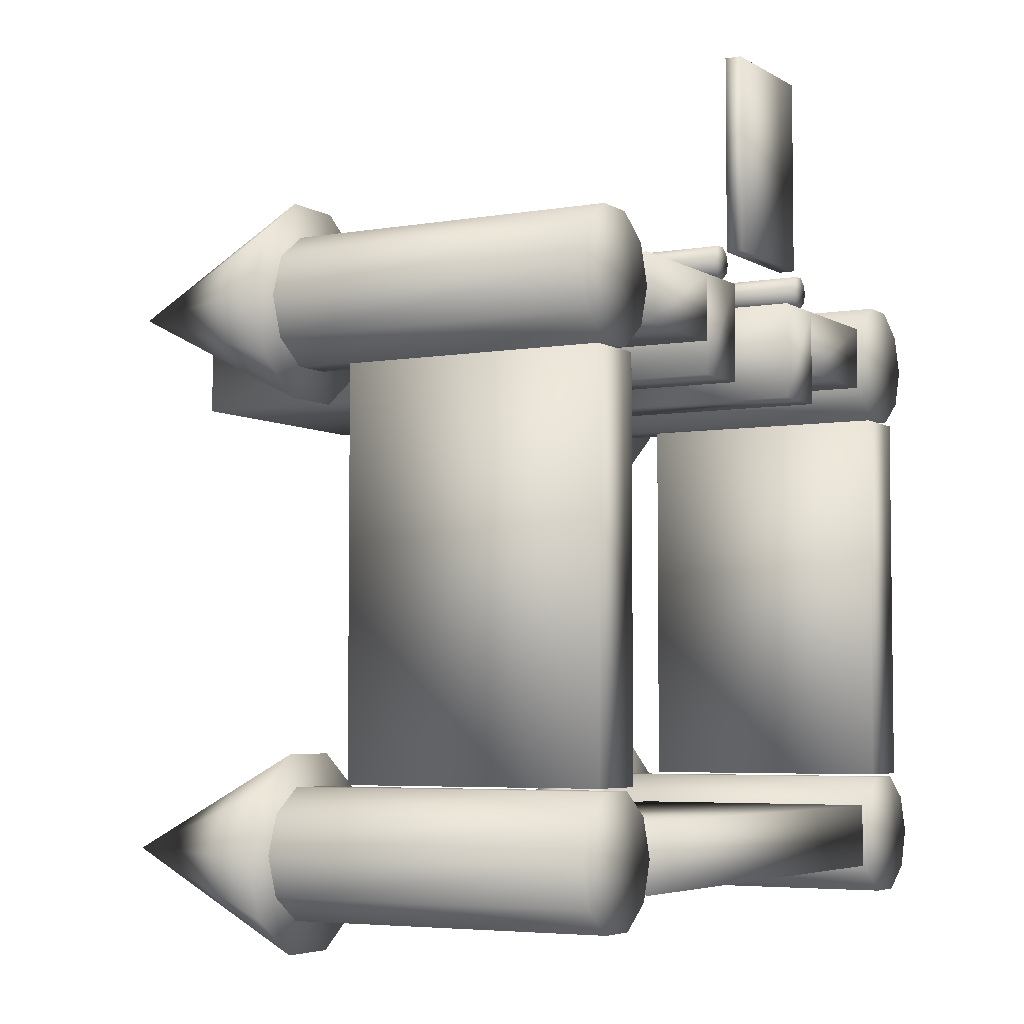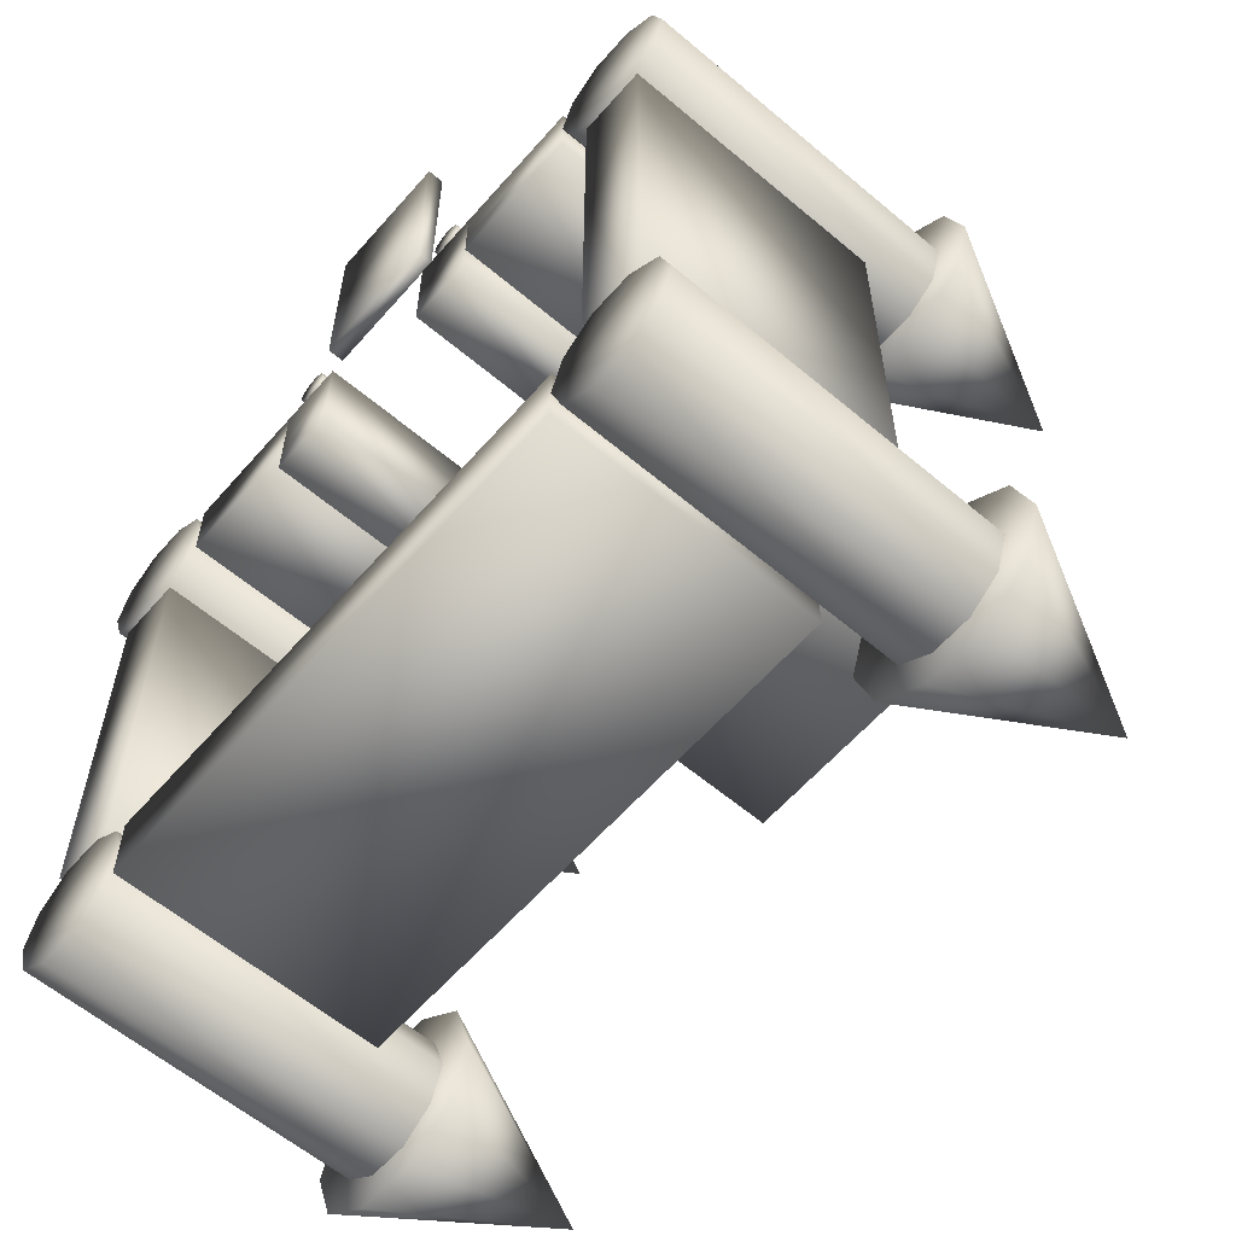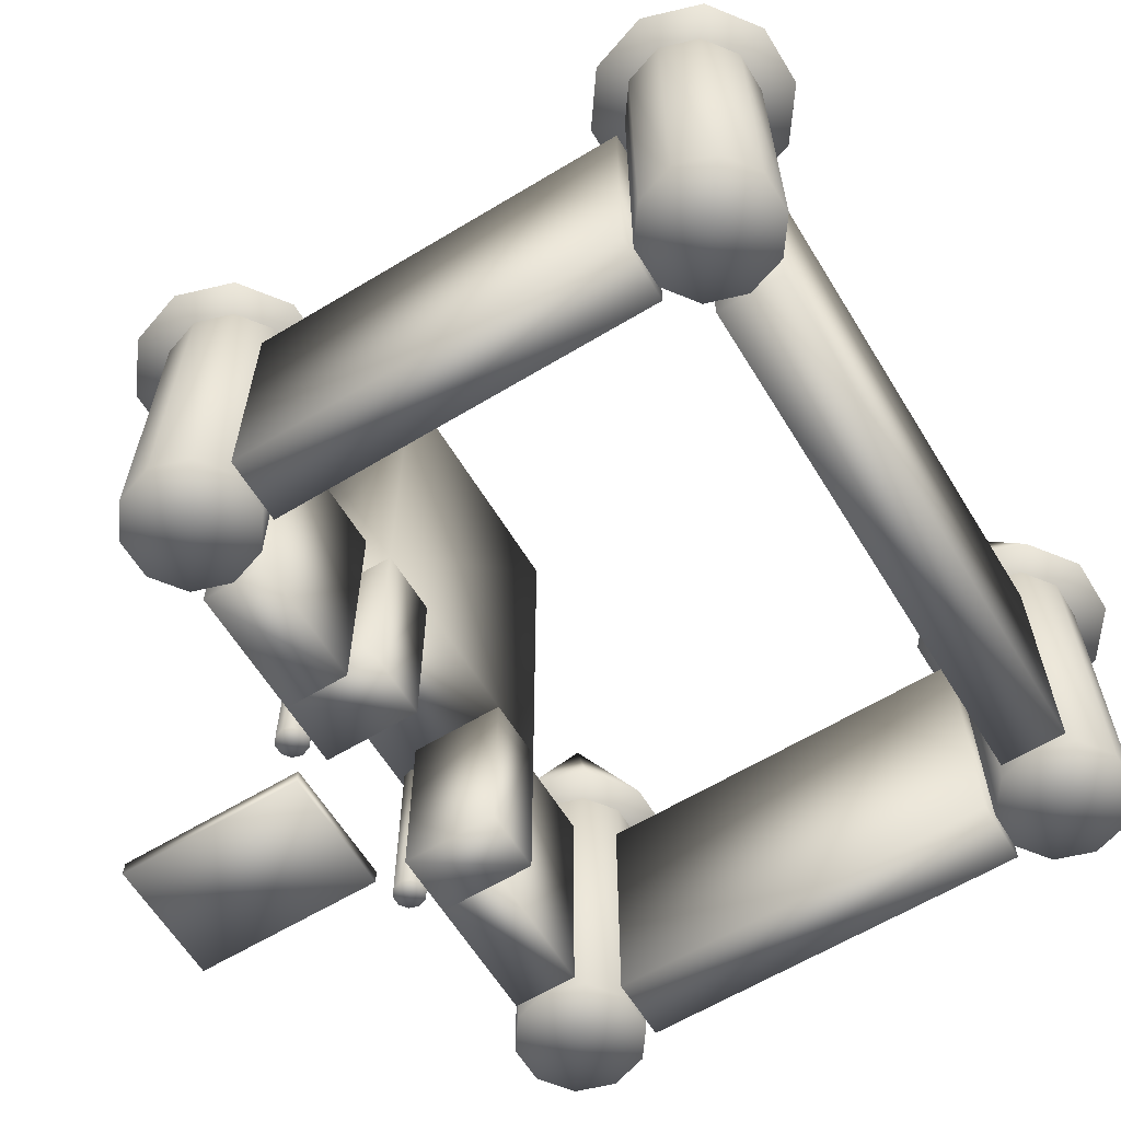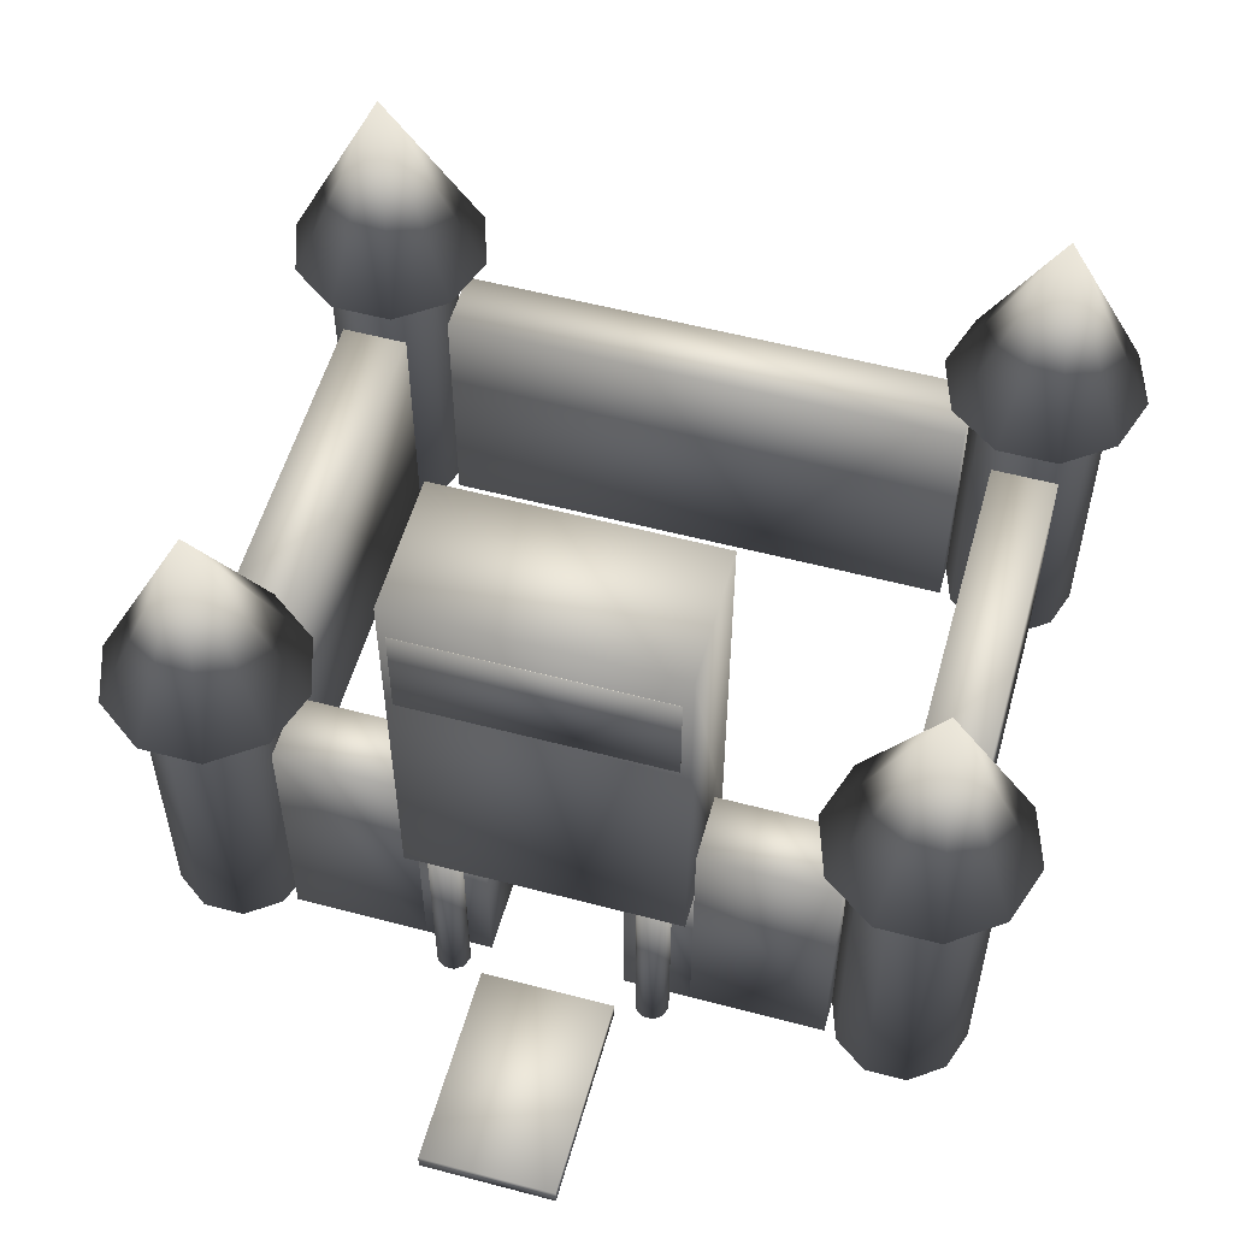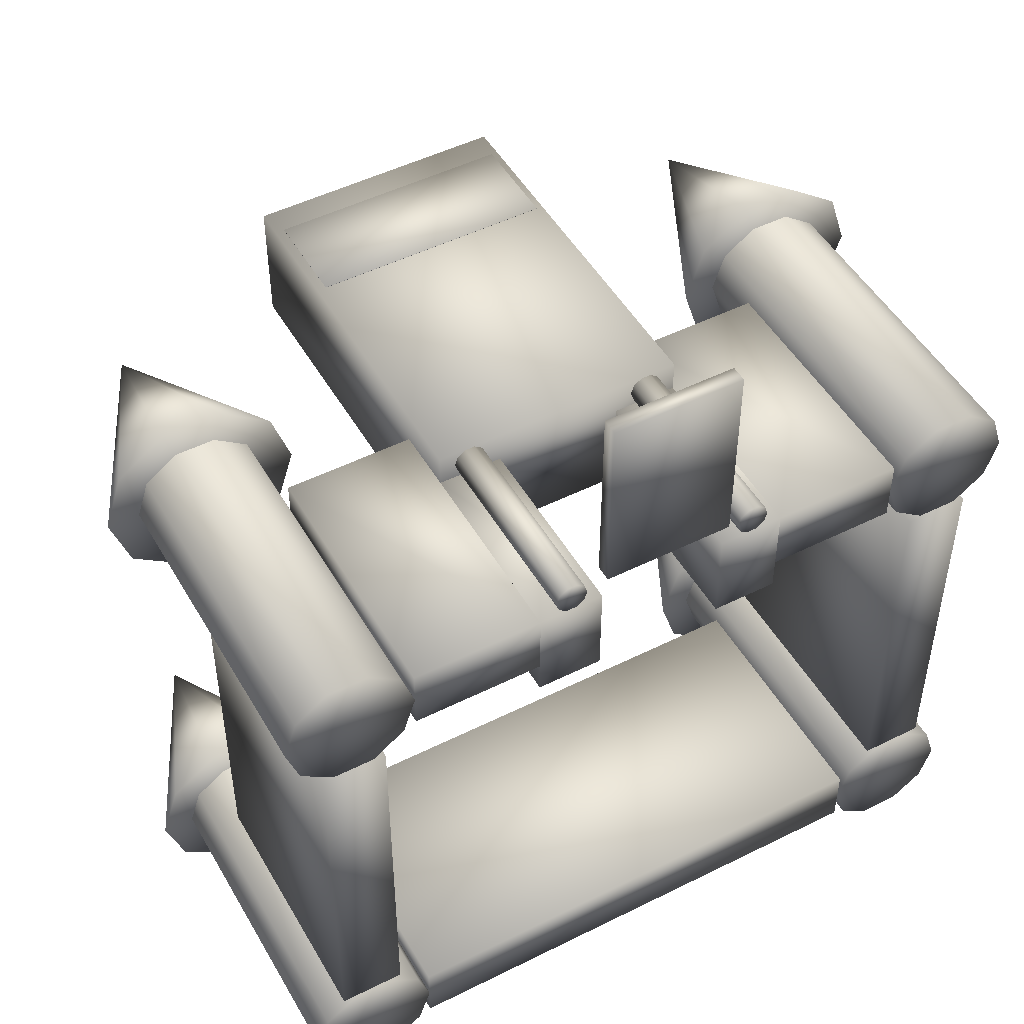
<metadata>
{"format":"obj","ext":"obj","renderer":"f3d","projection":"perspective","resolution":1024,"background":"white","views":[{"elev":-4.8,"azim":-60.6,"up":"+Z"},{"elev":-59.8,"azim":49.1,"up":"+Z"},{"elev":-62.3,"azim":121.5,"up":"+Y"},{"elev":55.3,"azim":15.6,"up":"+Y"},{"elev":49.0,"azim":-29.0,"up":"+Z"}]}
</metadata>
<code>
v -0.149 -0.007387 0.1608
v 0.149 -0.007387 0.1608
v 0.149 0.4395 0.1608
v -0.149 0.4395 0.1608
v -0.149 -0.007387 0.3097
v 0.149 -0.007387 0.3097
v 0.149 0.4395 0.3097
v -0.149 0.4395 0.3097
v -0.149 -0.2308 0.1608
v -0.07448 -0.2308 0.1608
v -0.07448 -0.007387 0.1608
v -0.149 -0.2308 0.2725
v -0.07448 -0.2308 0.2725
v -0.07448 -0.007387 0.2725
v -0.149 -0.007387 0.2725
v 0.07448 -0.2308 0.1608
v 0.149 -0.2308 0.1608
v 0.07448 -0.007387 0.1608
v 0.07448 -0.2308 0.2725
v 0.149 -0.2308 0.2725
v 0.149 -0.007387 0.2725
v 0.07448 -0.007387 0.2725
v -0.0931 -0.007387 0.2911
v -0.09666 -0.007387 0.3021
v -0.0931 -0.2308 0.2911
v -0.09666 -0.2308 0.3021
v -0.1117 -0.2308 0.2911
v -0.1117 -0.007387 0.2911
v -0.106 -0.007387 0.3088
v -0.106 -0.2308 0.3088
v -0.1175 -0.007387 0.3088
v -0.1175 -0.2308 0.3088
v -0.1268 -0.007387 0.3021
v -0.1268 -0.2308 0.3021
v -0.1303 -0.007387 0.2911
v -0.1303 -0.2308 0.2911
v -0.1268 -0.007387 0.2802
v -0.1268 -0.2308 0.2802
v -0.1175 -0.007387 0.2734
v -0.1175 -0.2308 0.2734
v -0.106 -0.007387 0.2734
v -0.106 -0.2308 0.2734
v -0.09666 -0.007387 0.2802
v -0.09666 -0.2308 0.2802
v 0.1303 -0.007387 0.2911
v 0.1268 -0.007387 0.3021
v 0.1303 -0.2308 0.2911
v 0.1268 -0.2308 0.3021
v 0.1117 -0.2308 0.2911
v 0.1117 -0.007387 0.2911
v 0.1175 -0.007387 0.3088
v 0.1175 -0.2308 0.3088
v 0.106 -0.007387 0.3088
v 0.106 -0.2308 0.3088
v 0.09666 -0.007387 0.3021
v 0.09666 -0.2308 0.3021
v 0.0931 -0.007387 0.2911
v 0.0931 -0.2308 0.2911
v 0.09666 -0.007387 0.2802
v 0.09666 -0.2308 0.2802
v 0.106 -0.007387 0.2734
v 0.106 -0.2308 0.2734
v 0.1175 -0.007387 0.2734
v 0.1175 -0.2308 0.2734
v 0.1268 -0.007387 0.2802
v 0.1268 -0.2308 0.2802
v -0.2979 -0.2308 0.198
v -0.149 -0.2308 0.198
v -0.149 0.06709 0.198
v -0.2979 0.06709 0.198
v -0.2979 -0.2308 0.2725
v -0.149 0.06709 0.2725
v -0.2979 0.06709 0.2725
v 0.149 -0.2308 0.198
v 0.2979 -0.2308 0.198
v 0.2979 0.06709 0.198
v 0.149 0.06709 0.198
v 0.2979 -0.2308 0.2725
v 0.2979 0.06709 0.2725
v 0.149 0.06709 0.2725
v -0.2979 0.1416 0.2353
v -0.3121 0.1416 0.279
v -0.2979 -0.2308 0.2353
v -0.3121 -0.2308 0.279
v -0.3724 -0.2308 0.2353
v -0.3494 0.1416 0.3061
v -0.3494 -0.2308 0.3061
v -0.3954 0.1416 0.3061
v -0.3954 -0.2308 0.3061
v -0.4326 0.1416 0.279
v -0.4326 -0.2308 0.279
v -0.4469 0.1416 0.2353
v -0.4469 -0.2308 0.2353
v -0.4326 0.1416 0.1915
v -0.4326 -0.2308 0.1915
v -0.3954 0.1416 0.1644
v -0.3954 -0.2308 0.1644
v -0.3494 0.1416 0.1644
v -0.3494 -0.2308 0.1644
v -0.3121 0.1416 0.1915
v -0.3121 -0.2308 0.1915
v 0.4469 0.1416 0.2353
v 0.4327 0.1416 0.279
v 0.4469 -0.2308 0.2353
v 0.4327 -0.2308 0.279
v 0.3724 -0.2308 0.2353
v 0.3954 0.1416 0.3061
v 0.3954 -0.2308 0.3061
v 0.3494 0.1416 0.3061
v 0.3494 -0.2308 0.3061
v 0.3121 0.1416 0.279
v 0.3121 -0.2308 0.279
v 0.2979 0.1416 0.2353
v 0.2979 -0.2308 0.2353
v 0.3121 0.1416 0.1915
v 0.3121 -0.2308 0.1915
v 0.3494 0.1416 0.1644
v 0.3494 -0.2308 0.1644
v 0.3954 0.1416 0.1644
v 0.3954 -0.2308 0.1644
v 0.4327 0.1416 0.1915
v 0.4327 -0.2308 0.1915
v -0.2979 0.1416 -0.3606
v -0.3121 0.1416 -0.3168
v -0.2979 -0.2308 -0.3606
v -0.3121 -0.2308 -0.3168
v -0.3724 -0.2308 -0.3606
v -0.3494 0.1416 -0.2897
v -0.3494 -0.2308 -0.2897
v -0.3954 0.1416 -0.2897
v -0.3954 -0.2308 -0.2897
v -0.4326 0.1416 -0.3168
v -0.4326 -0.2308 -0.3168
v -0.4469 0.1416 -0.3606
v -0.4469 -0.2308 -0.3606
v -0.4326 0.1416 -0.4043
v -0.4326 -0.2308 -0.4043
v -0.3954 0.1416 -0.4314
v -0.3954 -0.2308 -0.4314
v -0.3494 0.1416 -0.4314
v -0.3494 -0.2308 -0.4314
v -0.3121 0.1416 -0.4043
v -0.3121 -0.2308 -0.4043
v 0.4469 0.1416 -0.3606
v 0.4327 0.1416 -0.3168
v 0.4469 -0.2308 -0.3606
v 0.4327 -0.2308 -0.3168
v 0.3724 -0.2308 -0.3606
v 0.3954 0.1416 -0.2897
v 0.3954 -0.2308 -0.2897
v 0.3494 0.1416 -0.2897
v 0.3494 -0.2308 -0.2897
v 0.3121 0.1416 -0.3168
v 0.3121 -0.2308 -0.3168
v 0.2979 0.1416 -0.3606
v 0.2979 -0.2308 -0.3606
v 0.3121 0.1416 -0.4043
v 0.3121 -0.2308 -0.4043
v 0.3494 0.1416 -0.4314
v 0.3494 -0.2308 -0.4314
v 0.3954 0.1416 -0.4314
v 0.3954 -0.2308 -0.4314
v 0.4327 0.1416 -0.4043
v 0.4327 -0.2308 -0.4043
v -0.3724 0.365 0.2353
v -0.282 0.1416 0.3009
v -0.2607 0.1416 0.2353
v -0.3724 0.1416 0.2353
v -0.3379 0.1416 0.3415
v -0.4069 0.1416 0.3415
v -0.4628 0.1416 0.3009
v -0.4841 0.1416 0.2353
v -0.4628 0.1416 0.1696
v -0.4069 0.1416 0.129
v -0.3379 0.1416 0.129
v -0.282 0.1416 0.1696
v 0.3724 0.365 0.2353
v 0.4628 0.1416 0.3009
v 0.4841 0.1416 0.2353
v 0.3724 0.1416 0.2353
v 0.4069 0.1416 0.3415
v 0.3379 0.1416 0.3415
v 0.282 0.1416 0.3009
v 0.2607 0.1416 0.2353
v 0.282 0.1416 0.1696
v 0.3379 0.1416 0.129
v 0.4069 0.1416 0.129
v 0.4628 0.1416 0.1696
v -0.3724 0.365 -0.3606
v -0.282 0.1416 -0.2949
v -0.2607 0.1416 -0.3606
v -0.3724 0.1416 -0.3606
v -0.3379 0.1416 -0.2543
v -0.4069 0.1416 -0.2543
v -0.4628 0.1416 -0.2949
v -0.4841 0.1416 -0.3606
v -0.4628 0.1416 -0.4262
v -0.4069 0.1416 -0.4668
v -0.3379 0.1416 -0.4668
v -0.282 0.1416 -0.4262
v 0.3724 0.365 -0.3606
v 0.4628 0.1416 -0.2949
v 0.4841 0.1416 -0.3606
v 0.3724 0.1416 -0.3606
v 0.4069 0.1416 -0.2543
v 0.3379 0.1416 -0.2543
v 0.282 0.1416 -0.2949
v 0.2607 0.1416 -0.3606
v 0.282 0.1416 -0.4262
v 0.3379 0.1416 -0.4668
v 0.4069 0.1416 -0.4668
v 0.4628 0.1416 -0.4262
v -0.4096 -0.2308 -0.2861
v -0.3352 -0.2308 -0.2861
v -0.3352 0.06709 -0.2861
v -0.4096 0.06709 -0.2861
v -0.4096 -0.2308 0.1608
v -0.3352 -0.2308 0.1608
v -0.3352 0.06709 0.1608
v -0.4096 0.06709 0.1608
v 0.3352 -0.2308 -0.2861
v 0.4096 -0.2308 -0.2861
v 0.4096 0.06709 -0.2861
v 0.3352 0.06709 -0.2861
v 0.3352 -0.2308 0.1608
v 0.4096 -0.2308 0.1608
v 0.4096 0.06709 0.1608
v 0.3352 0.06709 0.1608
v -0.2979 -0.2308 -0.3978
v 0.2979 -0.2308 -0.3978
v 0.2979 0.06709 -0.3978
v -0.2979 0.06709 -0.3978
v -0.2979 -0.2308 -0.3233
v 0.2979 -0.2308 -0.3233
v 0.2979 0.06709 -0.3233
v -0.2979 0.06709 -0.3233
v -0.07448 -0.2401 0.3097
v 0.07448 -0.2401 0.3097
v 0.07448 -0.2215 0.3097
v -0.07448 -0.2215 0.3097
v -0.07448 -0.2401 0.5332
v 0.07448 -0.2401 0.5332
v 0.07448 -0.2215 0.5332
v -0.07448 -0.2215 0.5332
v -0.1396 0.2905 0.3133
v 0.1396 0.2905 0.3133
v 0.1396 0.4022 0.3133
v -0.1396 0.4022 0.3133
v -0.1396 0.2905 0.3137
v 0.1396 0.2905 0.3137
v 0.1396 0.4022 0.3137
v -0.1396 0.4022 0.3137
f 1 4 2
f 2 4 3
f 1 6 5
f 1 2 6
f 1 5 4
f 4 5 8
f 4 8 7
f 4 7 3
f 2 7 6
f 2 3 7
f 6 8 5
f 6 7 8
f 9 1 10
f 10 1 11
f 9 13 12
f 9 10 13
f 9 12 1
f 1 12 15
f 1 15 14
f 1 14 11
f 10 14 13
f 10 11 14
f 13 15 12
f 13 14 15
f 16 18 17
f 17 18 2
f 16 20 19
f 16 17 20
f 16 19 18
f 18 19 22
f 18 22 21
f 18 21 2
f 17 21 20
f 17 2 21
f 20 22 19
f 20 21 22
f 23 24 25
f 24 26 25
f 27 25 26
f 28 24 23
f 24 29 26
f 29 30 26
f 27 26 30
f 28 29 24
f 29 31 30
f 31 32 30
f 27 30 32
f 28 31 29
f 31 33 32
f 33 34 32
f 27 32 34
f 28 33 31
f 33 35 34
f 35 36 34
f 27 34 36
f 28 35 33
f 35 37 36
f 37 38 36
f 27 36 38
f 28 37 35
f 37 39 38
f 39 40 38
f 27 38 40
f 28 39 37
f 39 41 40
f 41 42 40
f 27 40 42
f 28 41 39
f 41 43 42
f 43 44 42
f 27 42 44
f 28 43 41
f 43 23 44
f 23 25 44
f 27 44 25
f 28 23 43
f 45 46 47
f 46 48 47
f 49 47 48
f 50 46 45
f 46 51 48
f 51 52 48
f 49 48 52
f 50 51 46
f 51 53 52
f 53 54 52
f 49 52 54
f 50 53 51
f 53 55 54
f 55 56 54
f 49 54 56
f 50 55 53
f 55 57 56
f 57 58 56
f 49 56 58
f 50 57 55
f 57 59 58
f 59 60 58
f 49 58 60
f 50 59 57
f 59 61 60
f 61 62 60
f 49 60 62
f 50 61 59
f 61 63 62
f 63 64 62
f 49 62 64
f 50 63 61
f 63 65 64
f 65 66 64
f 49 64 66
f 50 65 63
f 65 45 66
f 45 47 66
f 49 66 47
f 50 45 65
f 67 70 68
f 68 70 69
f 67 12 71
f 67 68 12
f 67 71 70
f 70 71 73
f 70 73 72
f 70 72 69
f 68 72 12
f 68 69 72
f 12 73 71
f 12 72 73
f 74 77 75
f 75 77 76
f 74 78 20
f 74 75 78
f 74 20 77
f 77 20 80
f 77 80 79
f 77 79 76
f 75 79 78
f 75 76 79
f 78 80 20
f 78 79 80
f 81 82 83
f 82 84 83
f 85 83 84
f 82 86 84
f 86 87 84
f 85 84 87
f 86 88 87
f 88 89 87
f 85 87 89
f 88 90 89
f 90 91 89
f 85 89 91
f 90 92 91
f 92 93 91
f 85 91 93
f 92 94 93
f 94 95 93
f 85 93 95
f 94 96 95
f 96 97 95
f 85 95 97
f 96 98 97
f 98 99 97
f 85 97 99
f 98 100 99
f 100 101 99
f 85 99 101
f 100 81 101
f 81 83 101
f 85 101 83
f 102 103 104
f 103 105 104
f 106 104 105
f 103 107 105
f 107 108 105
f 106 105 108
f 107 109 108
f 109 110 108
f 106 108 110
f 109 111 110
f 111 112 110
f 106 110 112
f 111 113 112
f 113 114 112
f 106 112 114
f 113 115 114
f 115 116 114
f 106 114 116
f 115 117 116
f 117 118 116
f 106 116 118
f 117 119 118
f 119 120 118
f 106 118 120
f 119 121 120
f 121 122 120
f 106 120 122
f 121 102 122
f 102 104 122
f 106 122 104
f 123 124 125
f 124 126 125
f 127 125 126
f 124 128 126
f 128 129 126
f 127 126 129
f 128 130 129
f 130 131 129
f 127 129 131
f 130 132 131
f 132 133 131
f 127 131 133
f 132 134 133
f 134 135 133
f 127 133 135
f 134 136 135
f 136 137 135
f 127 135 137
f 136 138 137
f 138 139 137
f 127 137 139
f 138 140 139
f 140 141 139
f 127 139 141
f 140 142 141
f 142 143 141
f 127 141 143
f 142 123 143
f 123 125 143
f 127 143 125
f 144 145 146
f 145 147 146
f 148 146 147
f 145 149 147
f 149 150 147
f 148 147 150
f 149 151 150
f 151 152 150
f 148 150 152
f 151 153 152
f 153 154 152
f 148 152 154
f 153 155 154
f 155 156 154
f 148 154 156
f 155 157 156
f 157 158 156
f 148 156 158
f 157 159 158
f 159 160 158
f 148 158 160
f 159 161 160
f 161 162 160
f 148 160 162
f 161 163 162
f 163 164 162
f 148 162 164
f 163 144 164
f 144 146 164
f 148 164 146
f 165 166 167
f 168 167 166
f 165 169 166
f 168 166 169
f 165 170 169
f 168 169 170
f 165 171 170
f 168 170 171
f 165 172 171
f 168 171 172
f 165 173 172
f 168 172 173
f 165 174 173
f 168 173 174
f 165 175 174
f 168 174 175
f 165 176 175
f 168 175 176
f 165 167 176
f 168 176 167
f 177 178 179
f 180 179 178
f 177 181 178
f 180 178 181
f 177 182 181
f 180 181 182
f 177 183 182
f 180 182 183
f 177 184 183
f 180 183 184
f 177 185 184
f 180 184 185
f 177 186 185
f 180 185 186
f 177 187 186
f 180 186 187
f 177 188 187
f 180 187 188
f 177 179 188
f 180 188 179
f 189 190 191
f 192 191 190
f 189 193 190
f 192 190 193
f 189 194 193
f 192 193 194
f 189 195 194
f 192 194 195
f 189 196 195
f 192 195 196
f 189 197 196
f 192 196 197
f 189 198 197
f 192 197 198
f 189 199 198
f 192 198 199
f 189 200 199
f 192 199 200
f 189 191 200
f 192 200 191
f 201 202 203
f 204 203 202
f 201 205 202
f 204 202 205
f 201 206 205
f 204 205 206
f 201 207 206
f 204 206 207
f 201 208 207
f 204 207 208
f 201 209 208
f 204 208 209
f 201 210 209
f 204 209 210
f 201 211 210
f 204 210 211
f 201 212 211
f 204 211 212
f 201 203 212
f 204 212 203
f 213 216 214
f 214 216 215
f 213 218 217
f 213 214 218
f 213 217 216
f 216 217 220
f 216 220 219
f 216 219 215
f 214 219 218
f 214 215 219
f 218 220 217
f 218 219 220
f 221 224 222
f 222 224 223
f 221 226 225
f 221 222 226
f 221 225 224
f 224 225 228
f 224 228 227
f 224 227 223
f 222 227 226
f 222 223 227
f 226 228 225
f 226 227 228
f 229 232 230
f 230 232 231
f 229 234 233
f 229 230 234
f 229 233 232
f 232 233 236
f 232 236 235
f 232 235 231
f 230 235 234
f 230 231 235
f 234 236 233
f 234 235 236
f 237 240 238
f 238 240 239
f 237 242 241
f 237 238 242
f 237 241 240
f 240 241 244
f 240 244 243
f 240 243 239
f 238 243 242
f 238 239 243
f 242 244 241
f 242 243 244
f 245 248 246
f 246 248 247
f 245 250 249
f 245 246 250
f 245 249 248
f 248 249 252
f 248 252 251
f 248 251 247
f 246 251 250
f 246 247 251
f 250 252 249
f 250 251 252

</code>
